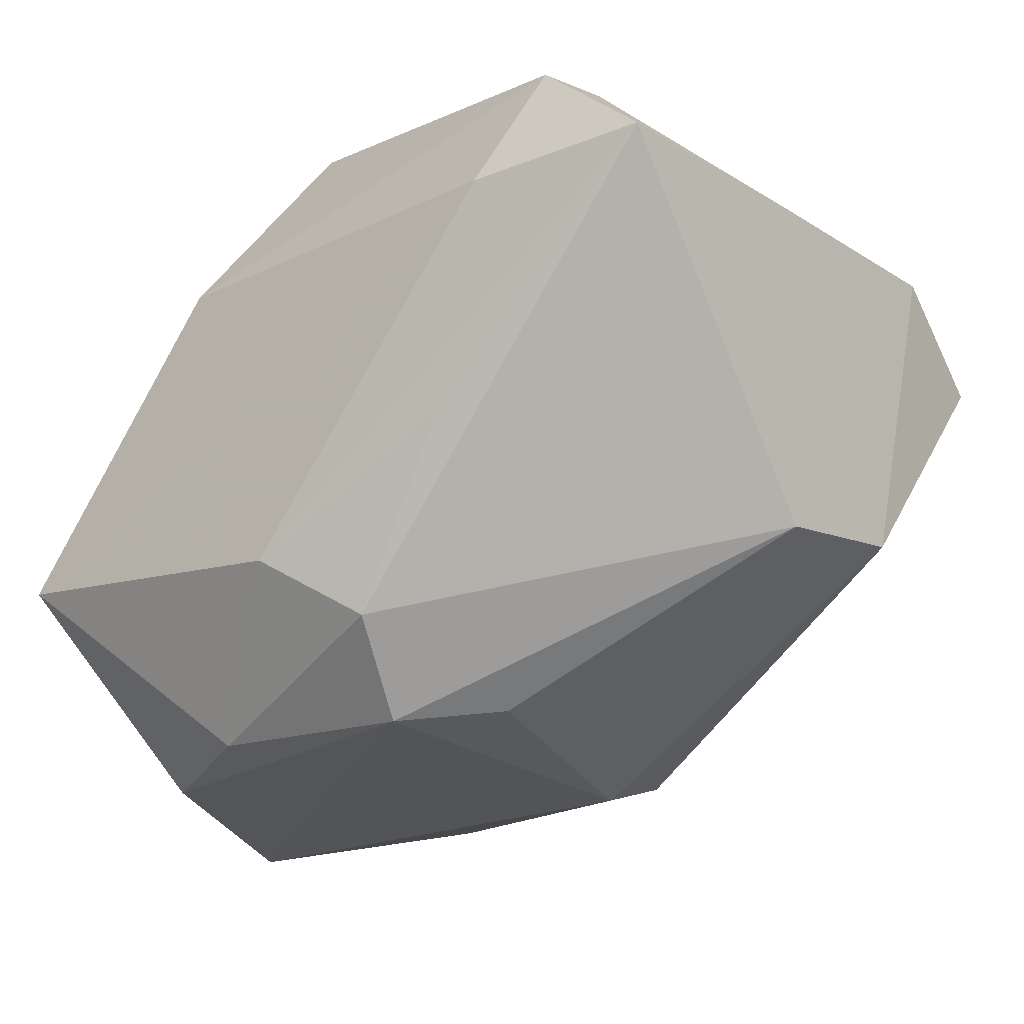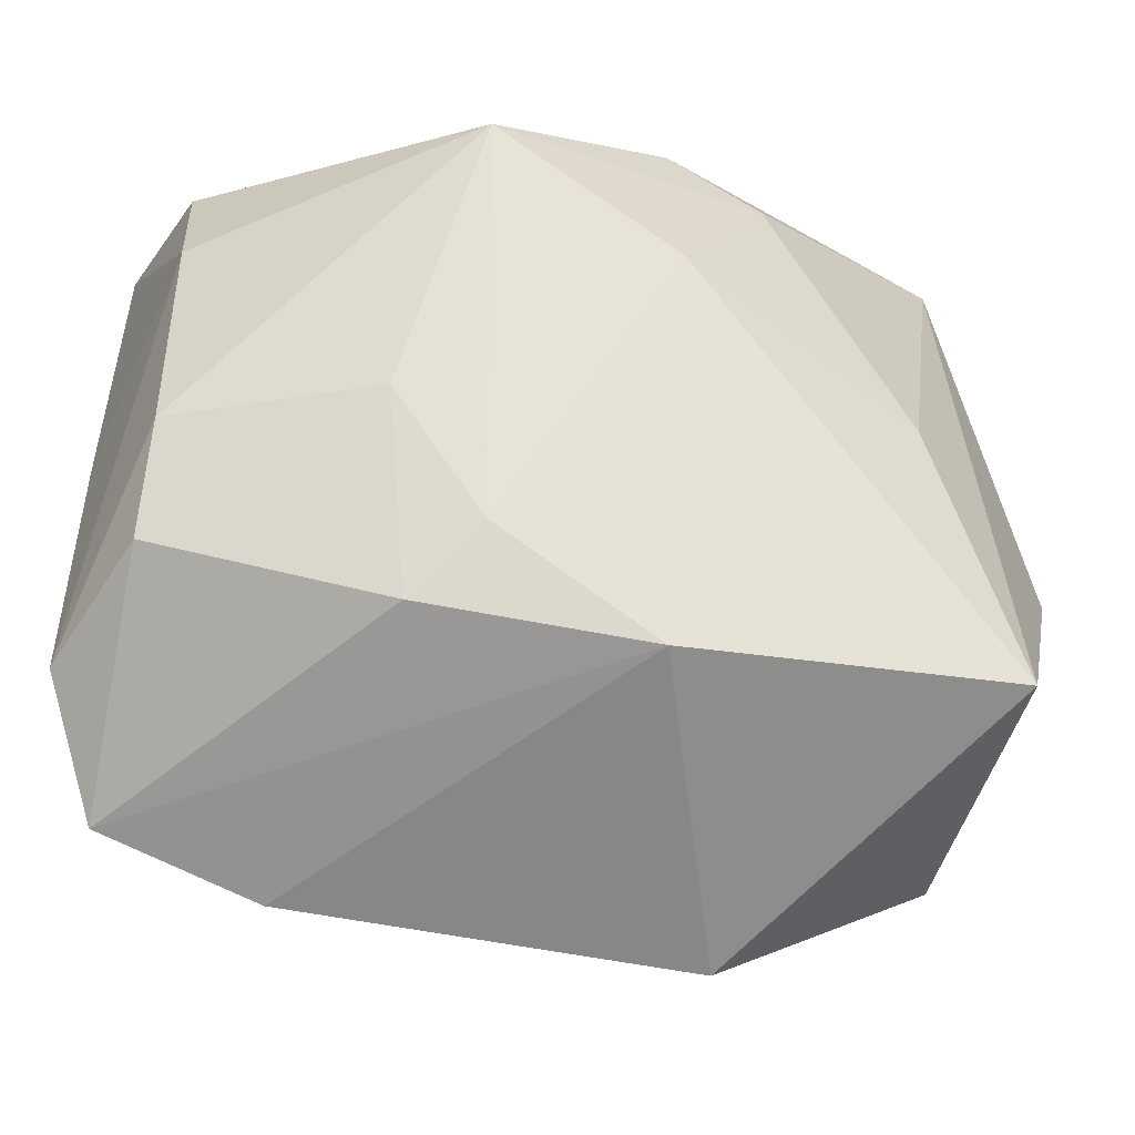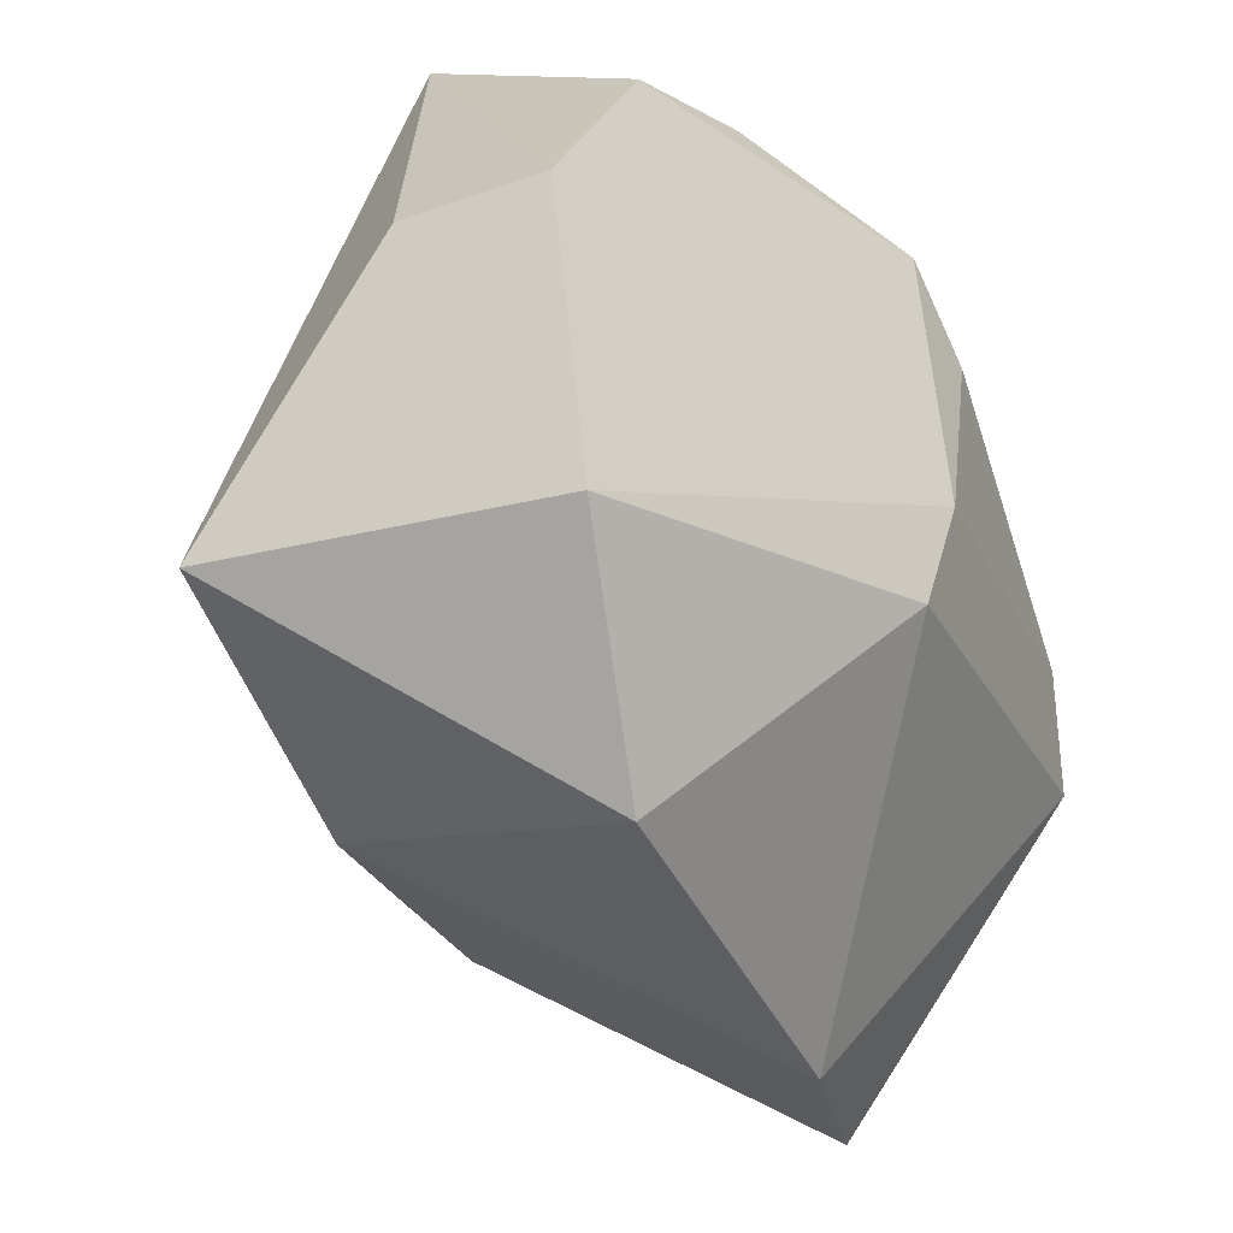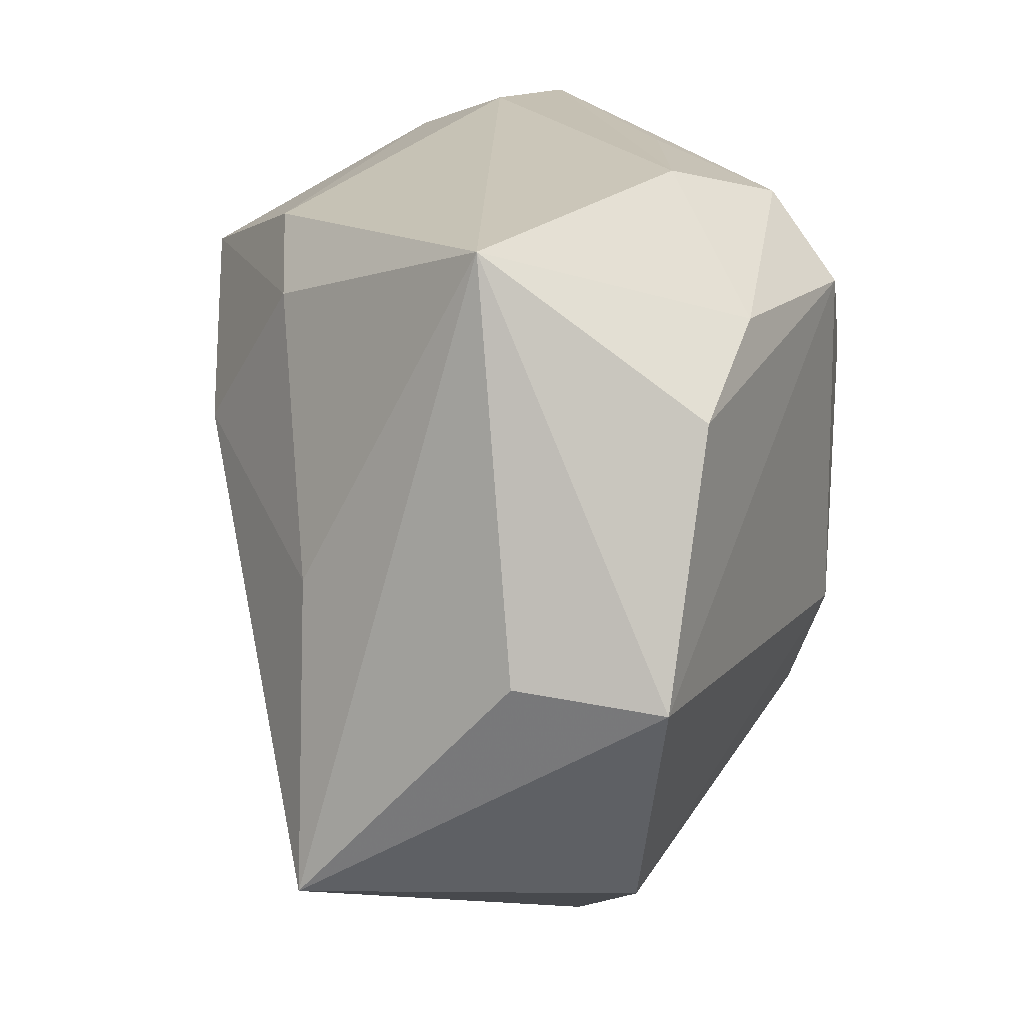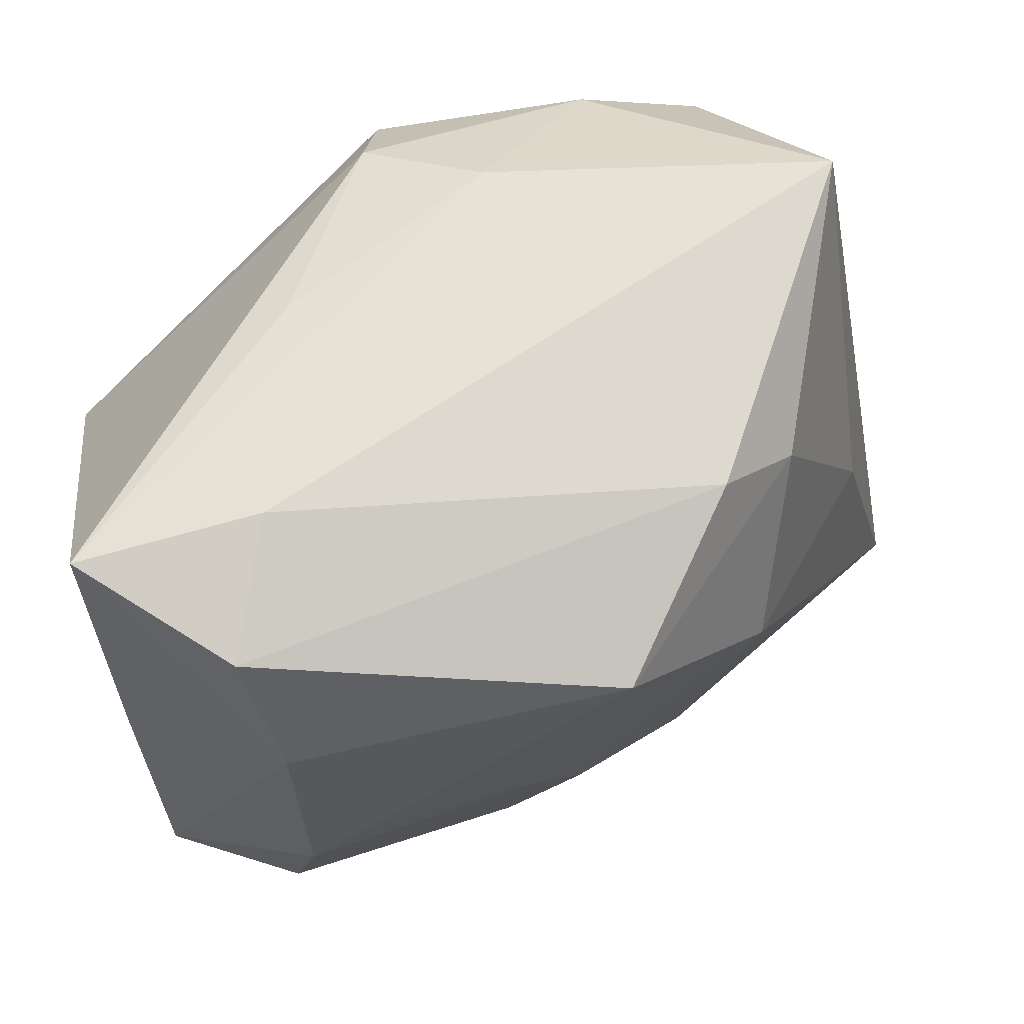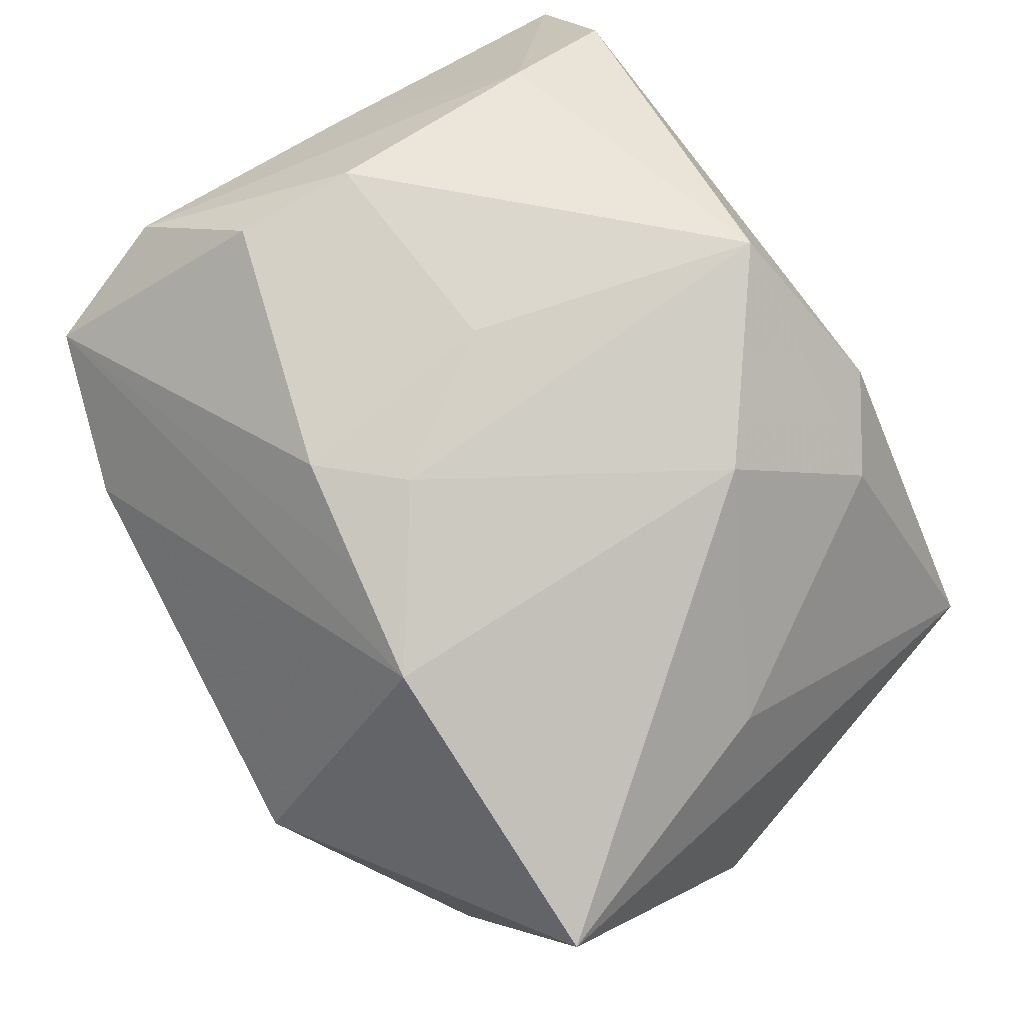
<metadata>
{"format":"obj","ext":"obj","renderer":"f3d","projection":"perspective","resolution":1024,"background":"white","views":[{"elev":-23.5,"azim":-142.7,"up":"+Z"},{"elev":-37.7,"azim":18.8,"up":"+Y"},{"elev":-47.6,"azim":136.9,"up":"+Y"},{"elev":18.2,"azim":114.9,"up":"+Y"},{"elev":64.5,"azim":-13.2,"up":"+Y"},{"elev":63.2,"azim":52.4,"up":"+Z"}]}
</metadata>
<code>
v 0.02257 -0.01435 0.001695
v 0.0017 -0.008636 0.01339
v 0.005699 -0.02155 -0.005475
v -0.0118 0.01793 0.007301
v -0.01928 -0.01634 0.007241
v -0.01312 0.009461 0.01588
v -0.002096 -0.001793 0.0156
v -0.0129 -0.001729 0.01684
v 0.01837 0.01616 -0.005749
v -0.01261 -0.01899 0.002605
v 0.01307 0.01192 0.007118
v 0.01444 -0.01526 -0.01219
v -0.01437 0.01574 0.01329
v 0.009058 0.01493 0.009255
v -0.02032 0.002874 0.009509
v -0.02054 0.0172 0.00745
v -0.02054 -0.003473 -0.006381
v 0.008505 -0.01426 0.009463
v 0.008262 0.01189 -0.01488
v 0.01467 0.008554 -0.01534
v 0.0196 -0.003528 -0.01563
v -0.008764 0.01677 -0.003385
v -0.002049 -0.01197 0.01321
v -0.00282 -0.005259 -0.01563
v -0.003498 0.01558 -0.01177
v -0.00584 0.007499 -0.01477
v 0.02198 -0.002506 -0.009064
v -0.002546 -0.009997 -0.01386
v -0.002182 0.01161 -0.01563
v 0.01073 0.004633 0.01274
v 0.00165 0.01718 -0.008312
v -0.01971 0.003407 -0.007399
v -0.01391 -0.007532 0.01568
v 0.003038 -0.01309 0.01142
v 0.002829 0.01183 0.0168
v -0.01993 -0.01014 0.0113
v 0.01886 -0.0002223 0.003142
f 31 16 4
f 31 4 9
f 36 17 5
f 27 9 1
f 13 6 35
f 16 6 13
f 13 4 16
f 15 6 16
f 36 6 15
f 16 17 15
f 15 17 36
f 36 5 33
f 22 16 31
f 32 17 16
f 17 32 24
f 10 5 17
f 35 6 8
f 8 7 35
f 33 7 8
f 8 6 36
f 36 33 8
f 23 5 34
f 23 33 5
f 23 7 33
f 25 32 16
f 29 32 25
f 16 22 25
f 25 22 31
f 26 32 29
f 29 24 26
f 26 24 32
f 12 1 3
f 17 24 28
f 28 10 17
f 3 10 28
f 28 12 3
f 24 12 28
f 1 30 18
f 3 1 18
f 18 10 3
f 34 5 18
f 5 10 18
f 14 9 4
f 14 13 35
f 4 13 14
f 37 1 9
f 37 30 1
f 2 23 34
f 7 23 2
f 34 18 2
f 2 18 30
f 2 30 35
f 35 7 2
f 19 20 29
f 29 25 19
f 9 20 19
f 31 9 19
f 19 25 31
f 21 12 24
f 29 20 21
f 21 24 29
f 21 9 27
f 21 20 9
f 27 1 21
f 1 12 21
f 30 37 11
f 35 30 11
f 11 14 35
f 9 14 11
f 11 37 9

</code>
